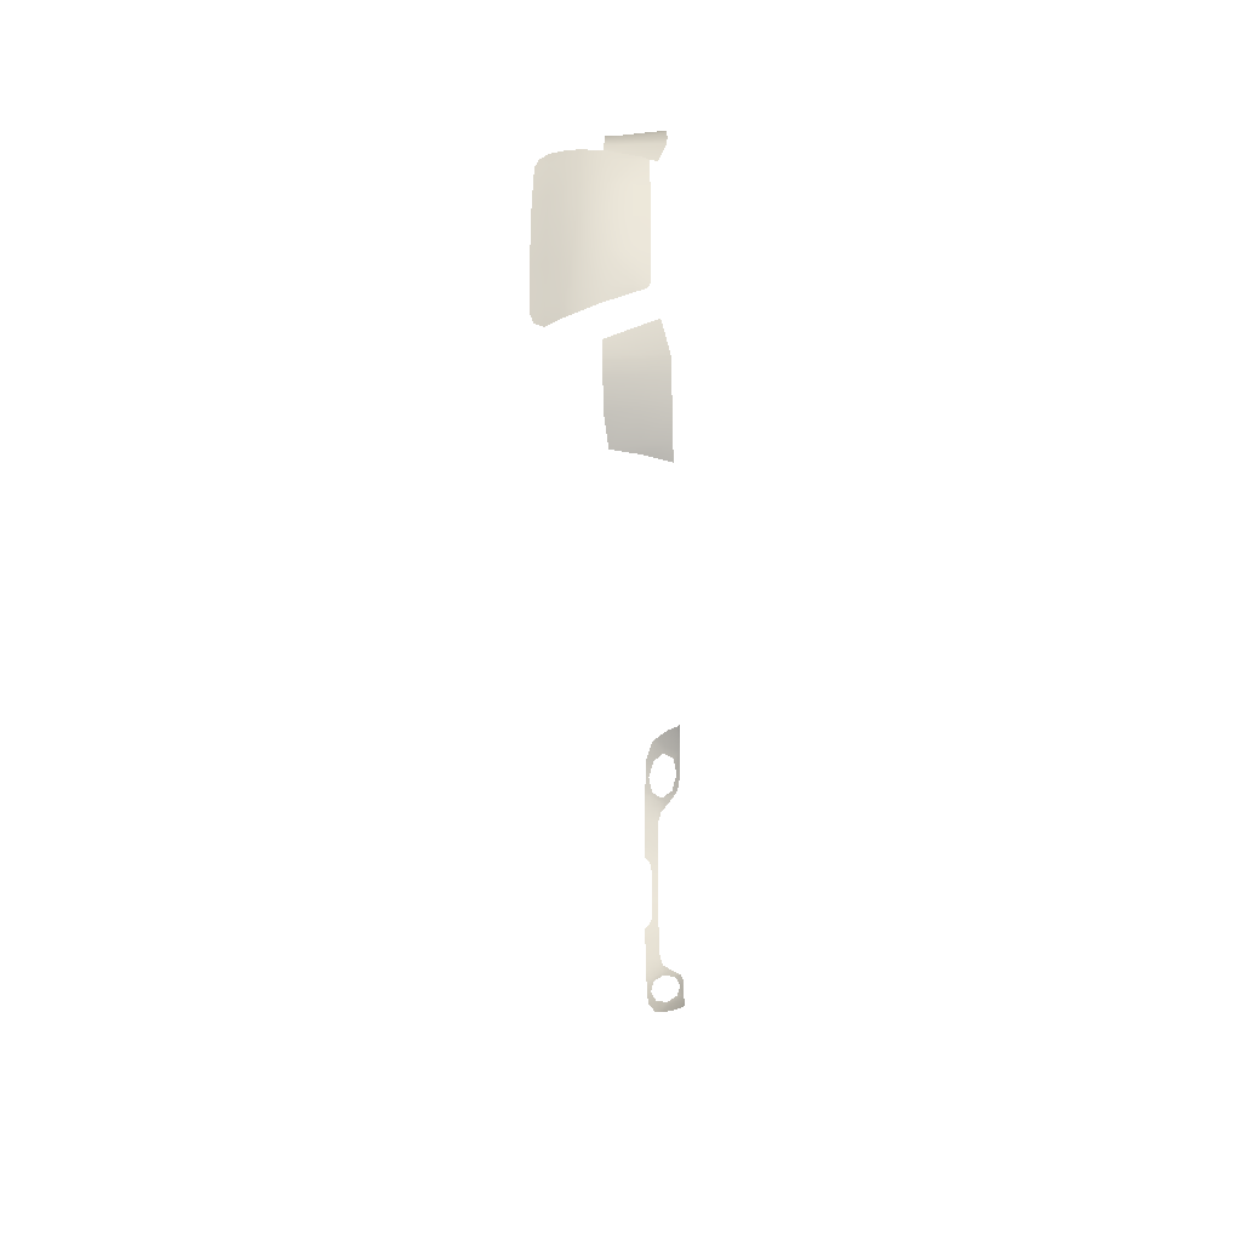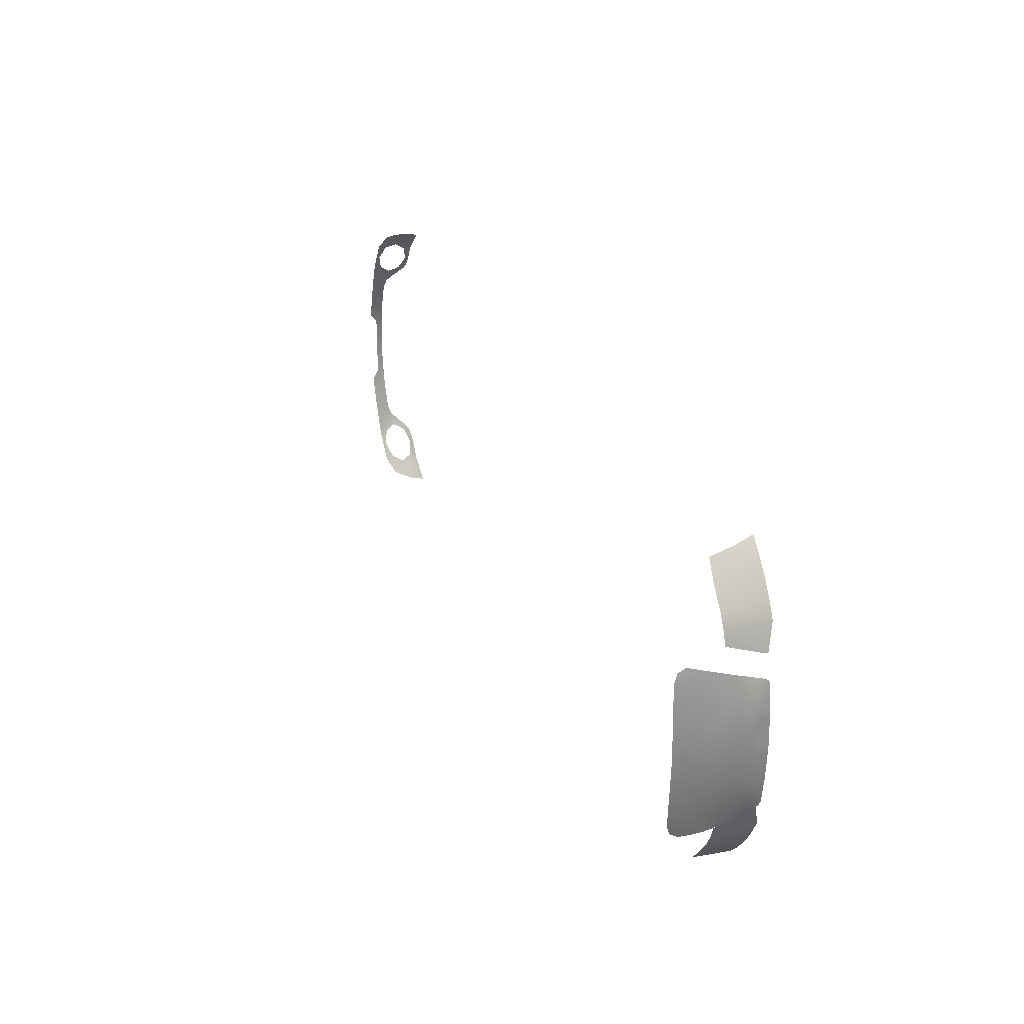
<metadata>
{"format":"obj","ext":"obj","renderer":"f3d","projection":"perspective","resolution":1024,"background":"white","views":[{"elev":-37.0,"azim":-88.3,"up":"+Z"},{"elev":28.6,"azim":-113.4,"up":"+Z"}]}
</metadata>
<code>
v -3.176 0.8045 -1.094
v -3.28 0.8045 -0.9419
v -3.28 0.6217 -0.9419
v -3.185 0.6217 -1.094
v -3.331 0.8046 -0.8349
v -3.333 0.6231 -0.8342
v -3.389 0.509 -0.6287
v -3.361 0.8062 -0.7402
v -3.07 0.5981 -1.236
v -3.043 0.7798 -1.241
v -3.032 0.5962 -1.276
v -3.281 0.4388 -0.9419
v -3.194 0.4388 -1.094
v -3.335 0.4416 -0.8336
v -3.086 0.4388 -1.236
v -3.01 0.4351 -1.317
v -3.388 0.4905 -0.6284
v -3.331 0.8046 0.8353
v -3.388 0.4905 0.6288
v -3.335 0.4416 0.834
v -3.176 0.8045 1.094
v -3.28 0.8045 0.9423
v -3.281 0.4388 0.9423
v -3.194 0.4388 1.094
v -3.086 0.4388 1.237
v -3.01 0.4351 1.317
v -3.389 0.509 0.6291
v -3.361 0.8062 0.7406
v -3.043 0.7798 1.242
v -3.333 0.6231 0.8346
v -3.28 0.6217 0.9423
v -3.185 0.6217 1.094
v -3.07 0.5981 1.236
v -3.032 0.5962 1.277
v -3.549 0.5354 0.000198
v -3.541 0.5376 0.2529
v -3.518 0.5407 0.4788
v -3.515 0.5494 0.5006
v -3.512 0.565 0.5185
v -3.507 0.6365 0.5443
v -3.469 0.9444 0.6473
v -3.499 0.8007 0.6035
v -3.442 1.031 0.6684
v -3.403 1.196 0.5774
v -3.43 1.203 0.2529
v -3.408 1.112 0.6874
v -3.398 1.171 0.6518
v -3.438 1.201 0.000198
v -3.541 0.5376 -0.2525
v -3.518 0.5407 -0.4784
v -3.512 0.565 -0.5181
v -3.515 0.5494 -0.5002
v -3.507 0.6365 -0.5439
v -3.469 0.9444 -0.6469
v -3.499 0.8007 -0.6031
v -3.442 1.031 -0.668
v -3.43 1.203 -0.2525
v -3.403 1.196 -0.577
v -3.408 1.112 -0.687
v -3.398 1.171 -0.6514
v -3.552 0.6365 0.2528
v -3.555 0.7872 0.2529
v -3.522 0.9444 0.2529
v -3.497 1.031 0.2528
v -3.463 1.112 0.2526
v -3.47 1.112 -0.003448
v -3.504 1.031 -0.001755
v -3.531 0.9444 -0.000765
v -3.563 0.7872 -0.000279
v -3.559 0.6365 -0.001813
v -3.552 0.6365 -0.2552
v -3.555 0.7872 -0.2522
v -3.522 0.9444 -0.2532
v -3.497 1.031 -0.2551
v -3.463 1.112 -0.2583
v -3.431 1.112 0.5634
v -3.46 1.031 0.5477
v -3.487 0.9444 0.5328
v -3.517 0.7879 0.5087
v -3.523 0.6365 0.4905
v -3.431 1.112 -0.5616
v -3.461 1.031 -0.5424
v -3.488 0.9444 -0.5255
v -3.519 0.7869 -0.5007
v -3.524 0.6365 -0.4873
v 3.709 0.7185 -0.6288
v 3.755 0.7229 -0.4217
v 3.284 0.4385 -1.282
v 3.648 0.7137 -0.8558
v 3.527 0.6999 -1.122
v 3.436 0.6471 -1.235
v 3.391 0.5882 -1.263
v 3.336 0.5141 -1.282
v 3.573 0.4426 -0.856
v 3.525 0.4278 -0.9192
v 3.592 0.7068 -0.9888
v 3.782 0.6487 -0.2079
v 3.753 0.6455 -0.4217
v 3.711 0.6452 -0.6288
v 3.71 0.6879 -0.6288
v 3.754 0.6928 -0.4217
v 3.622 0.7102 -0.9223
v 3.422 0.4493 -1.139
v 3.681 0.7161 -0.7423
v 3.653 0.6802 -0.8368
v 3.662 0.5822 -0.7794
v 3.686 0.6153 -0.7161
v 3.682 0.6859 -0.7345
v 3.605 0.4654 -0.8236
v 3.651 0.5236 -0.7653
v 3.686 0.582 -0.7077
v 3.708 0.6062 -0.6288
v 3.753 0.6135 -0.4217
v 3.781 0.6159 -0.2079
v 3.415 0.4238 -1.122
v 3.263 0.4199 -1.282
v 3.771 0.6974 -0.2974
v 3.773 0.6798 -0.2739
v 3.777 0.6701 -0.2442
v 3.782 0.6684 -0.2079
v 3.768 0.6147 -0.3148
v 3.769 0.6471 -0.3148
v 3.761 0.7234 -0.3771
v 3.763 0.6953 -0.3545
v 3.766 0.7237 -0.3325
v 3.59 0.6799 -0.9865
v 3.637 0.6535 -0.8676
v 3.644 0.5752 -0.8151
v 3.597 0.49 -0.8575
v 3.519 0.4495 -0.9717
v 3.464 0.475 -1.09
v 3.465 0.5537 -1.142
v 3.522 0.6381 -1.1
v 3.775 0.6479 -0.2614
v 3.775 0.6153 -0.2614
v 3.43 0.5412 -1.186
v 3.434 0.6028 -1.215
v 3.797 0.65 0
v 3.797 0.6663 0
v 3.796 0.6184 0
v 3.709 0.7185 0.6288
v 3.755 0.7229 0.4217
v 3.284 0.4385 1.282
v 3.648 0.7137 0.8558
v 3.527 0.6999 1.122
v 3.436 0.6471 1.235
v 3.391 0.5882 1.263
v 3.336 0.5141 1.282
v 3.573 0.4426 0.856
v 3.525 0.4278 0.9192
v 3.592 0.7068 0.9888
v 3.782 0.6487 0.2079
v 3.753 0.6455 0.4217
v 3.711 0.6452 0.6288
v 3.71 0.6879 0.6288
v 3.754 0.6928 0.4217
v 3.622 0.7102 0.9223
v 3.422 0.4493 1.139
v 3.681 0.7161 0.7423
v 3.653 0.6802 0.8368
v 3.662 0.5822 0.7794
v 3.686 0.6153 0.7161
v 3.682 0.6859 0.7345
v 3.605 0.4654 0.8236
v 3.651 0.5236 0.7653
v 3.686 0.582 0.7077
v 3.708 0.6062 0.6288
v 3.753 0.6135 0.4217
v 3.781 0.6159 0.2079
v 3.415 0.4238 1.122
v 3.263 0.4199 1.282
v 3.771 0.6974 0.2974
v 3.773 0.6798 0.2739
v 3.777 0.6701 0.2442
v 3.782 0.6684 0.2079
v 3.768 0.6147 0.3148
v 3.769 0.6471 0.3148
v 3.761 0.7234 0.3771
v 3.763 0.6953 0.3545
v 3.766 0.7237 0.3325
v 3.59 0.6799 0.9865
v 3.637 0.6535 0.8676
v 3.644 0.5752 0.8151
v 3.597 0.49 0.8575
v 3.519 0.4495 0.9717
v 3.464 0.475 1.09
v 3.465 0.5537 1.142
v 3.522 0.6381 1.1
v 3.775 0.6479 0.2614
v 3.775 0.6153 0.2614
v 3.43 0.5412 1.186
v 3.434 0.6028 1.215
f 1 4 2
f 2 4 3
f 5 2 6
f 6 2 3
f 7 8 6
f 6 8 5
f 1 10 4
f 4 10 9
f 10 11 9
f 4 13 3
f 3 13 12
f 6 3 14
f 14 3 12
f 4 9 13
f 13 9 15
f 16 15 11
f 11 15 9
f 17 7 14
f 7 6 14
f 31 32 22
f 22 32 21
f 18 30 22
f 22 30 31
f 18 28 30
f 30 28 27
f 33 29 32
f 32 29 21
f 29 33 34
f 23 24 31
f 31 24 32
f 23 31 20
f 20 31 30
f 25 33 24
f 24 33 32
f 26 34 25
f 25 34 33
f 19 20 27
f 27 20 30
f 36 61 35
f 35 61 70
f 70 61 69
f 69 61 62
f 63 68 62
f 62 68 69
f 68 63 67
f 67 63 64
f 65 66 64
f 64 66 67
f 66 65 48
f 48 65 45
f 37 38 40
f 38 39 40
f 37 40 80
f 42 79 40
f 40 79 80
f 79 42 78
f 78 42 41
f 43 77 41
f 41 77 78
f 46 76 43
f 43 76 77
f 46 47 76
f 76 47 44
f 58 81 57
f 57 81 75
f 81 82 75
f 75 82 74
f 82 83 74
f 74 83 73
f 83 84 73
f 73 84 72
f 84 85 72
f 72 85 71
f 85 50 71
f 71 50 49
f 35 70 49
f 49 70 71
f 69 72 70
f 70 72 71
f 69 68 72
f 72 68 73
f 68 67 73
f 73 67 74
f 67 66 74
f 74 66 75
f 48 57 66
f 66 57 75
f 65 76 45
f 45 76 44
f 64 77 65
f 65 77 76
f 63 78 64
f 64 78 77
f 62 79 63
f 63 79 78
f 61 80 62
f 62 80 79
f 80 61 37
f 37 61 36
f 58 60 81
f 81 60 59
f 59 56 81
f 81 56 82
f 56 54 82
f 82 54 83
f 54 55 83
f 83 55 84
f 55 53 84
f 84 53 85
f 50 53 52
f 51 52 53
f 85 53 50
f 107 111 106
f 106 111 110
f 122 121 98
f 98 121 113
f 98 113 99
f 99 113 112
f 130 129 95
f 95 129 94
f 100 86 101
f 101 86 87
f 100 108 86
f 86 108 104
f 94 129 109
f 105 108 106
f 106 108 107
f 99 100 98
f 98 100 101
f 127 126 102
f 102 126 96
f 91 137 92
f 137 136 92
f 92 136 93
f 136 103 93
f 93 103 88
f 103 115 88
f 88 115 116
f 90 133 91
f 91 133 137
f 108 105 104
f 104 105 89
f 102 89 127
f 127 89 105
f 111 107 112
f 112 107 99
f 108 100 107
f 107 100 99
f 124 101 123
f 123 101 87
f 122 98 124
f 124 98 101
f 97 120 138
f 138 120 139
f 121 122 135
f 135 122 134
f 118 122 117
f 117 122 124
f 123 125 124
f 124 125 117
f 126 133 96
f 96 133 90
f 106 128 105
f 105 128 127
f 130 115 131
f 131 115 103
f 136 132 103
f 103 132 131
f 122 118 134
f 134 118 119
f 135 134 114
f 114 134 97
f 134 119 97
f 97 119 120
f 133 132 137
f 137 132 136
f 109 128 110
f 110 128 106
f 109 129 128
f 115 130 95
f 138 140 97
f 97 140 114
f 165 166 161
f 161 166 162
f 168 176 153
f 153 176 177
f 167 168 154
f 154 168 153
f 149 184 150
f 150 184 185
f 142 141 156
f 156 141 155
f 159 163 141
f 141 163 155
f 149 164 184
f 162 163 161
f 161 163 160
f 154 153 155
f 155 153 156
f 151 181 157
f 157 181 182
f 146 147 192
f 148 191 147
f 147 191 192
f 143 158 148
f 148 158 191
f 171 170 143
f 143 170 158
f 192 188 146
f 146 188 145
f 144 160 159
f 159 160 163
f 157 182 144
f 144 182 160
f 166 167 162
f 162 167 154
f 154 155 162
f 162 155 163
f 142 156 178
f 178 156 179
f 156 153 179
f 179 153 177
f 152 138 175
f 175 138 139
f 189 177 190
f 190 177 176
f 173 172 177
f 177 172 179
f 172 180 179
f 179 180 178
f 181 151 188
f 188 151 145
f 161 160 183
f 183 160 182
f 158 170 186
f 186 170 185
f 191 158 187
f 187 158 186
f 177 189 173
f 173 189 174
f 152 189 169
f 169 189 190
f 175 174 152
f 152 174 189
f 191 187 192
f 192 187 188
f 161 183 165
f 165 183 164
f 164 183 184
f 170 150 185
f 169 140 152
f 152 140 138

</code>
